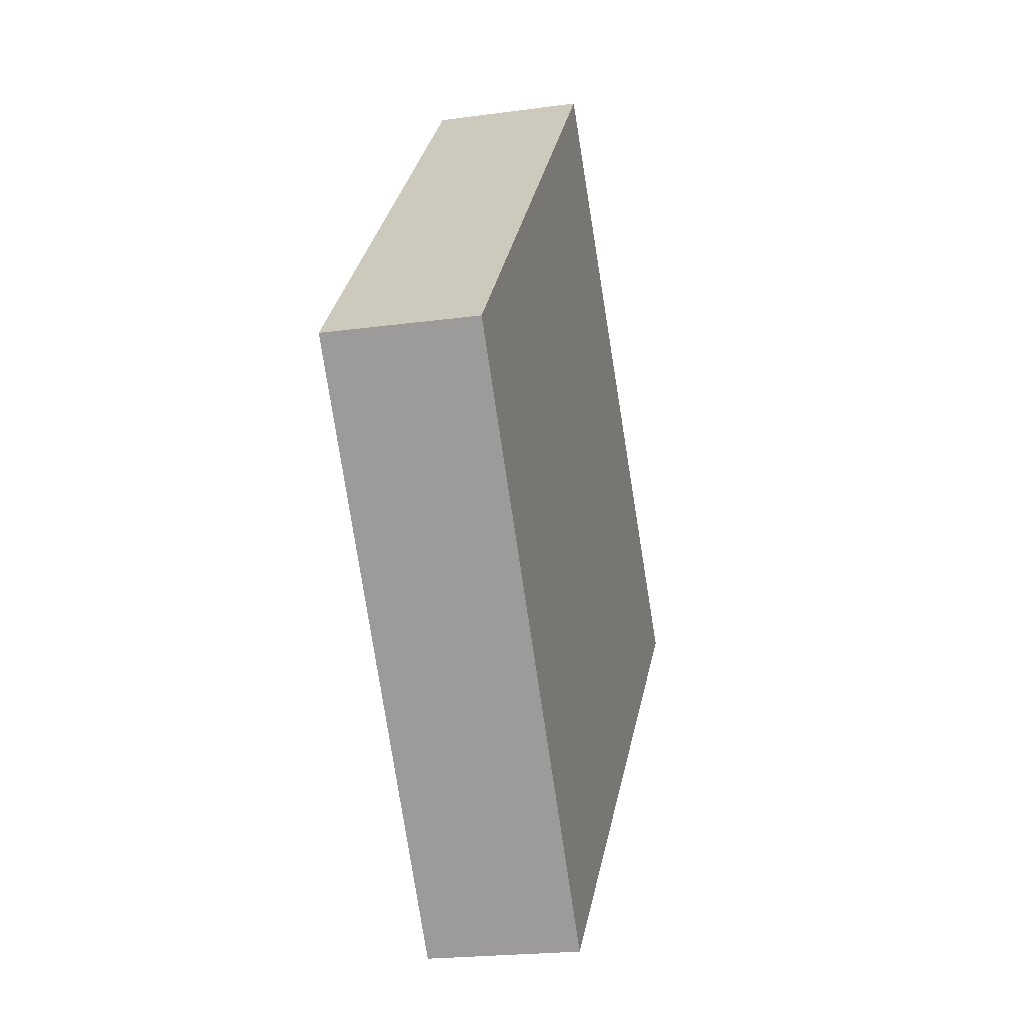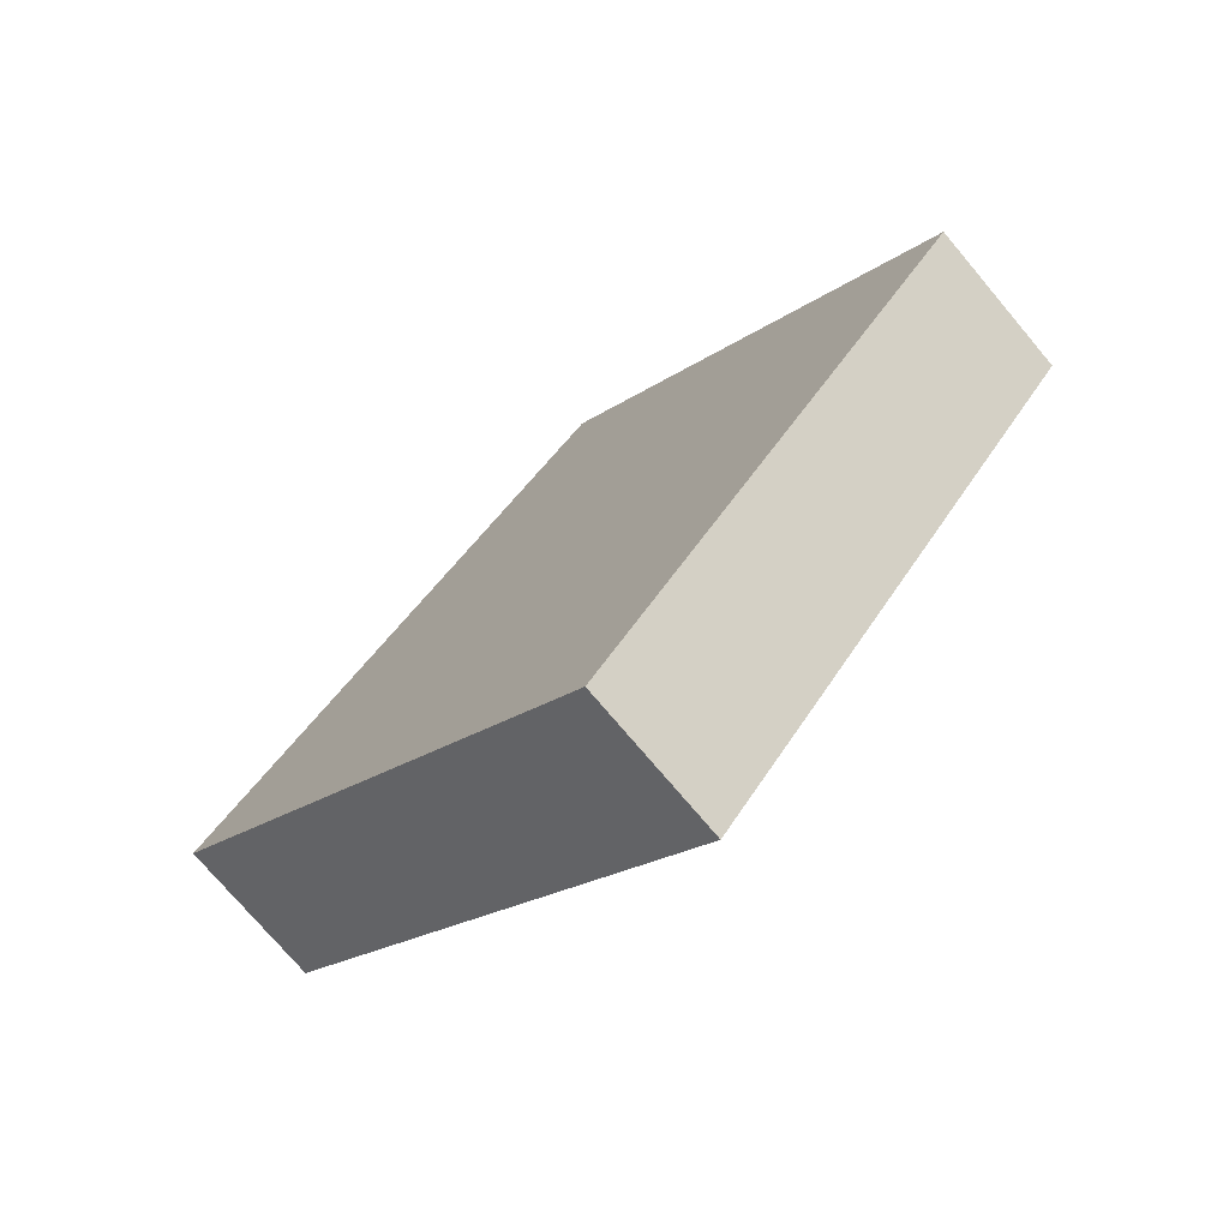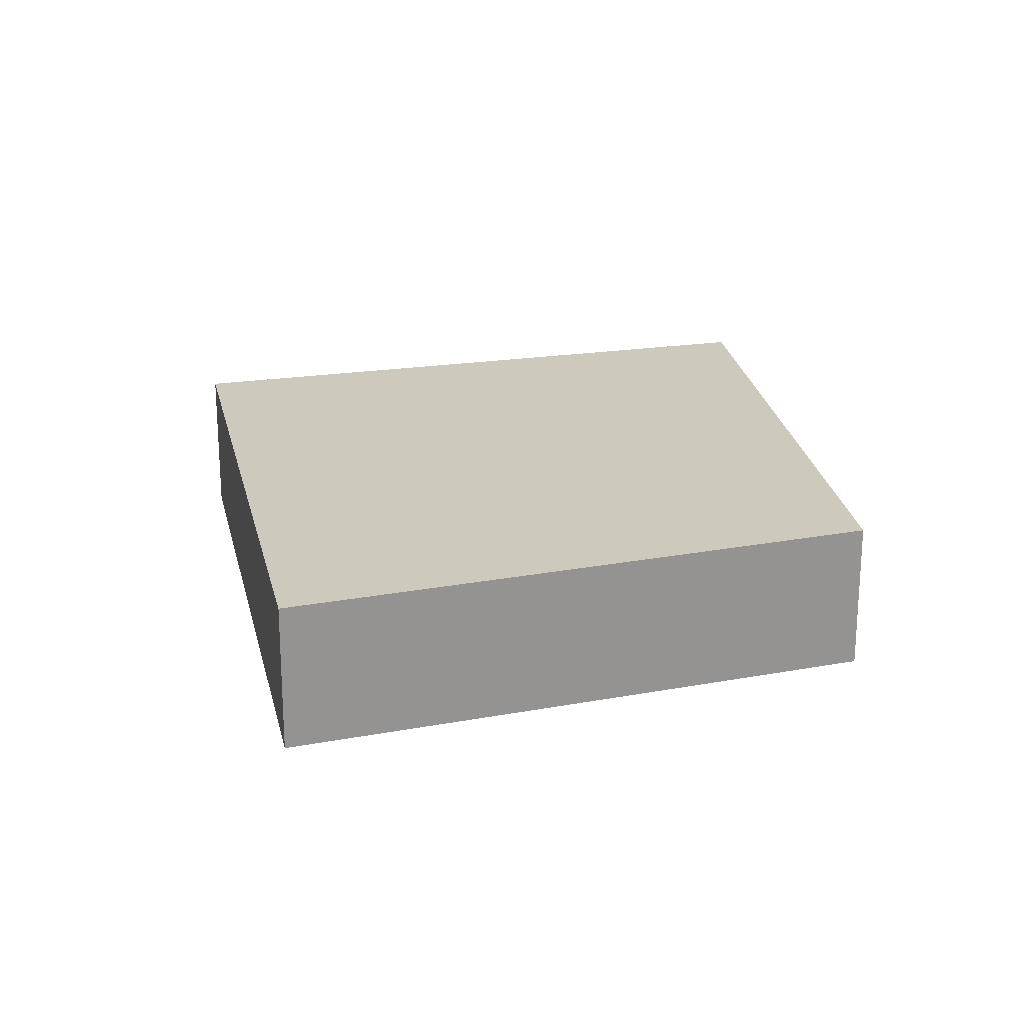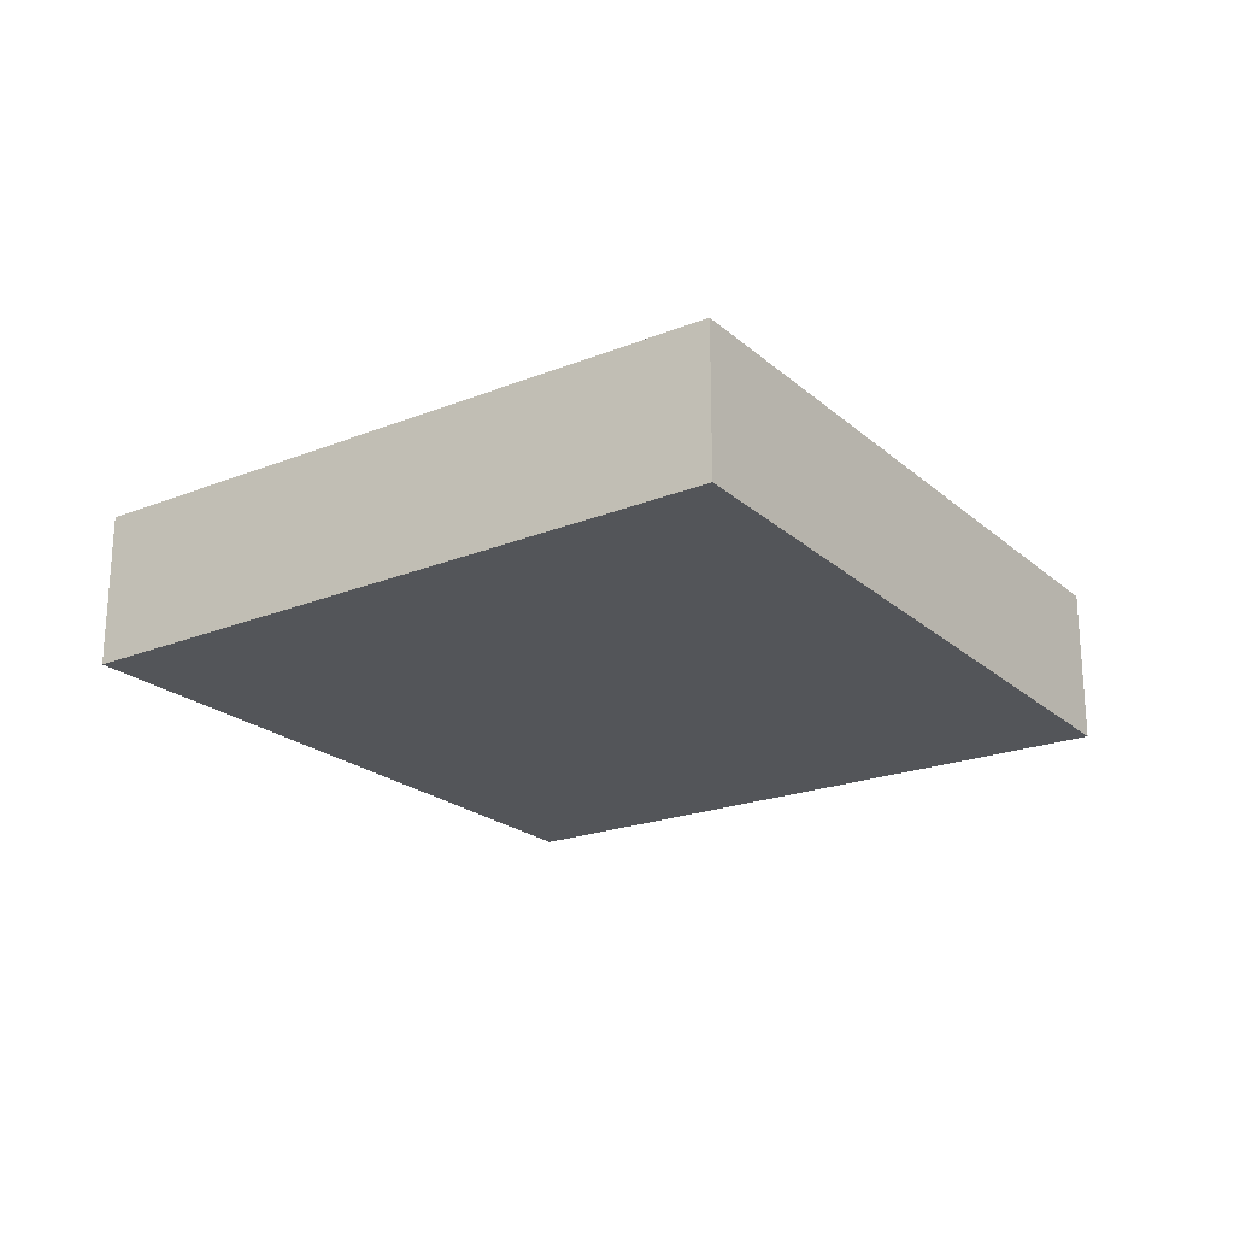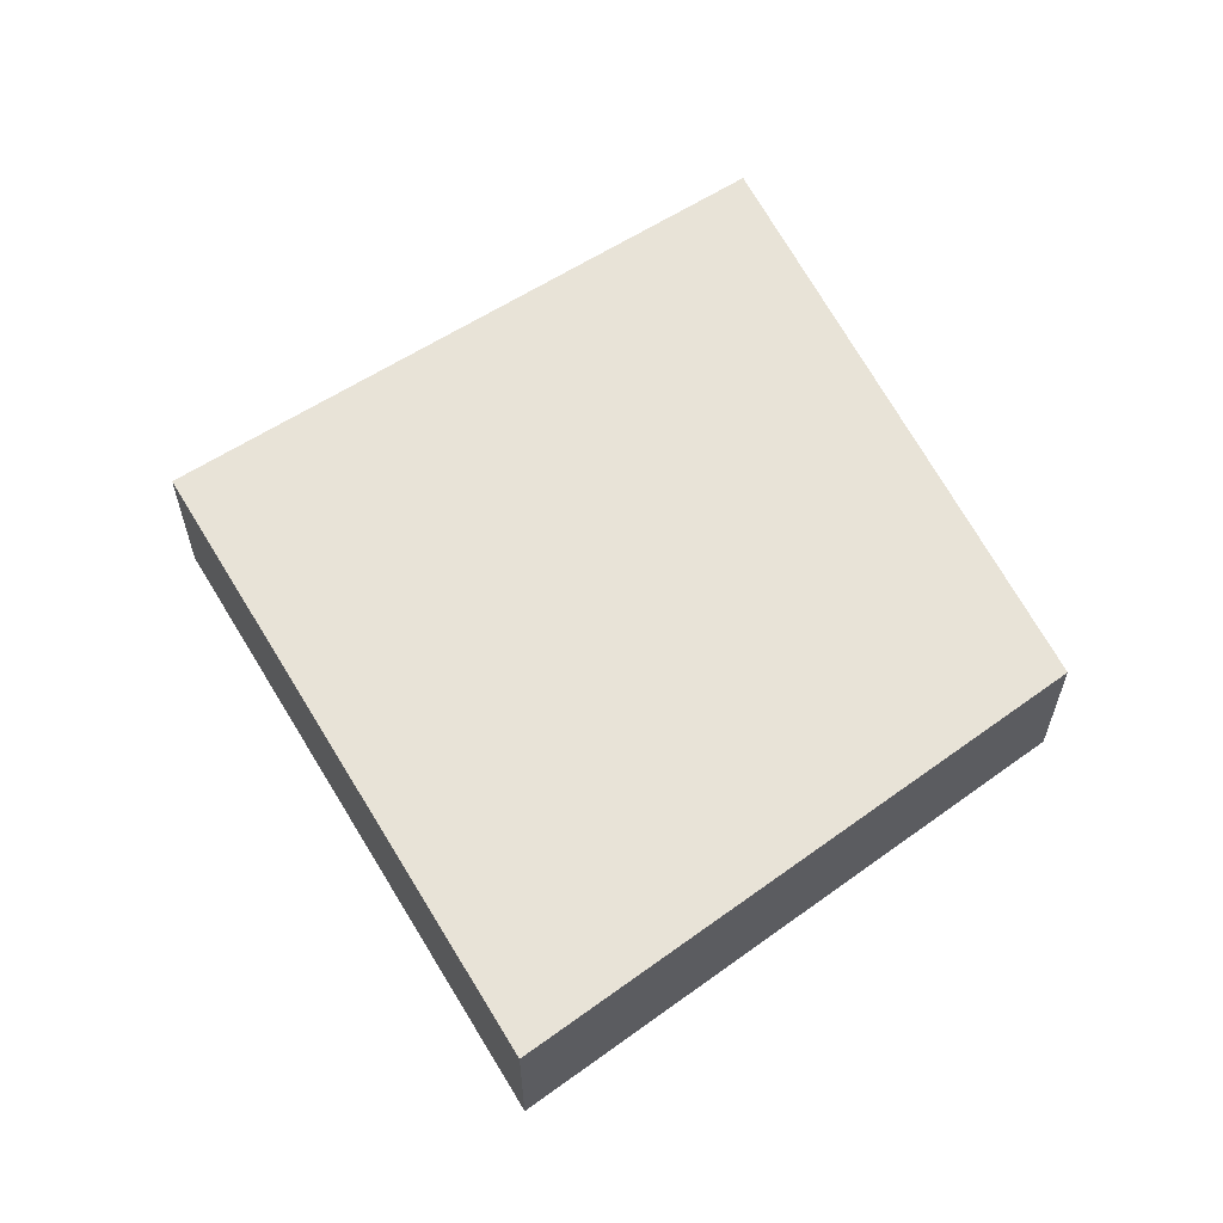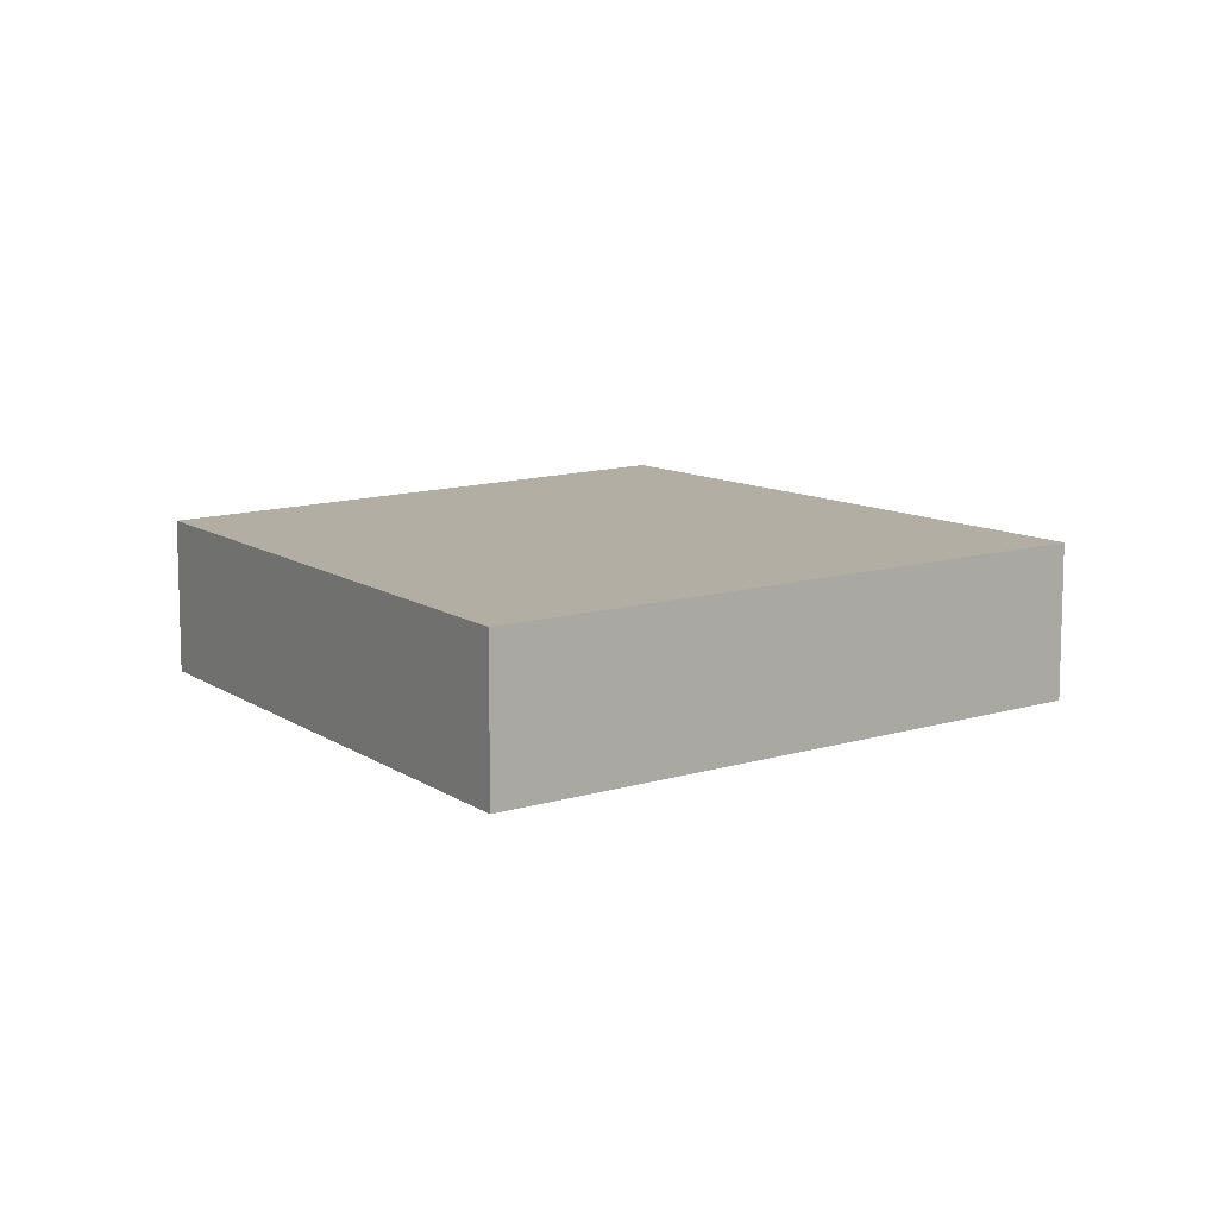
<metadata>
{"format":"obj","ext":"obj","renderer":"f3d","projection":"perspective","resolution":1024,"background":"white","views":[{"elev":-21.7,"azim":103.5,"up":"+Z"},{"elev":-74.2,"azim":40.1,"up":"+Z"},{"elev":22.7,"azim":30.4,"up":"+Y"},{"elev":-24.5,"azim":-101.7,"up":"+Y"},{"elev":62.4,"azim":11.9,"up":"+Y"},{"elev":10.9,"azim":-173.0,"up":"+Y"}]}
</metadata>
<code>
v  0 0.678 4.152e-17
v  3.857 0.678 0.116
v  2.092 0.678 -2.078
v  2.019 0.678 2.184
v  3.857 -7.103e-18 0.116
v  2.092 1.272e-16 -2.078
v  0 0 0
v  2.019 -1.337e-16 2.184
g defaultobject
f 1 2 3
f 2 1 4
f 5 3 2
f 3 5 6
f 6 1 3
f 1 6 7
f 7 4 1
f 4 7 8
f 8 2 4
f 2 8 5
f 5 7 6
f 7 5 8

</code>
